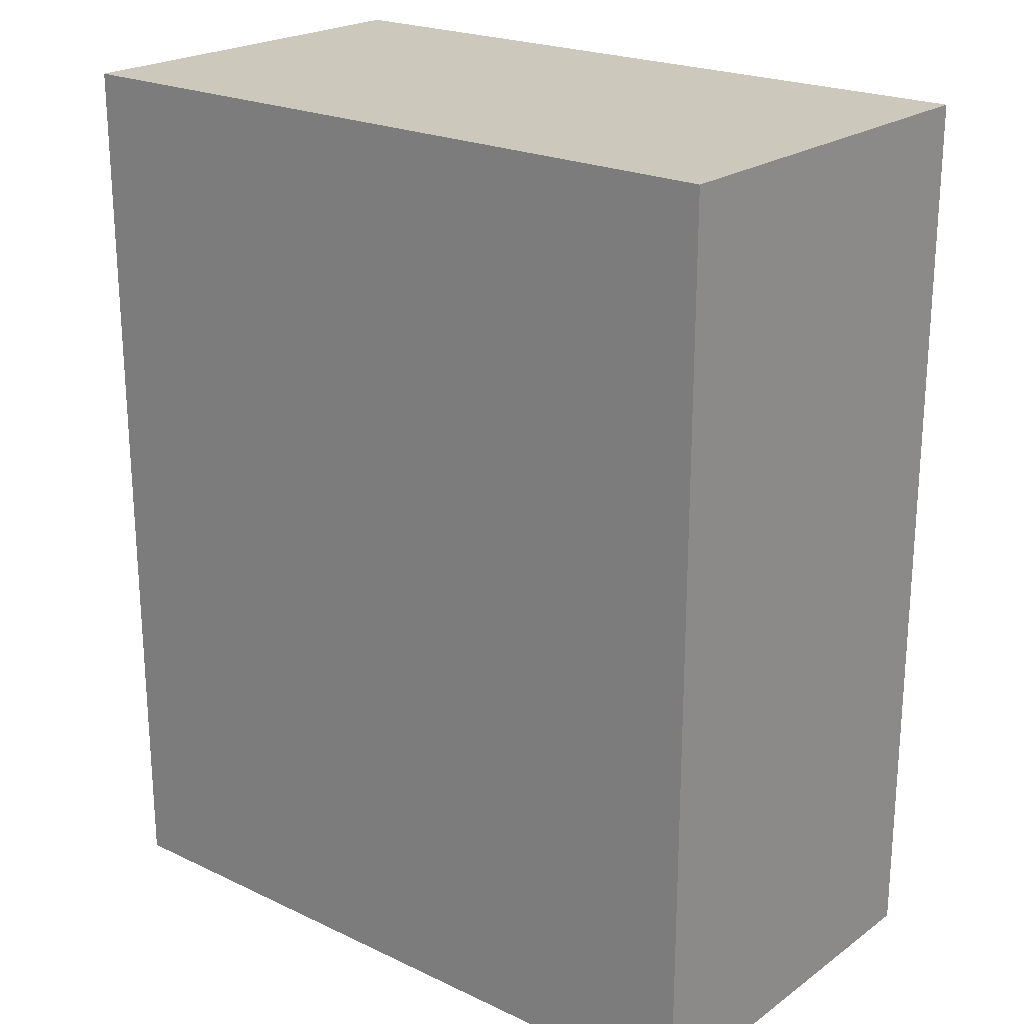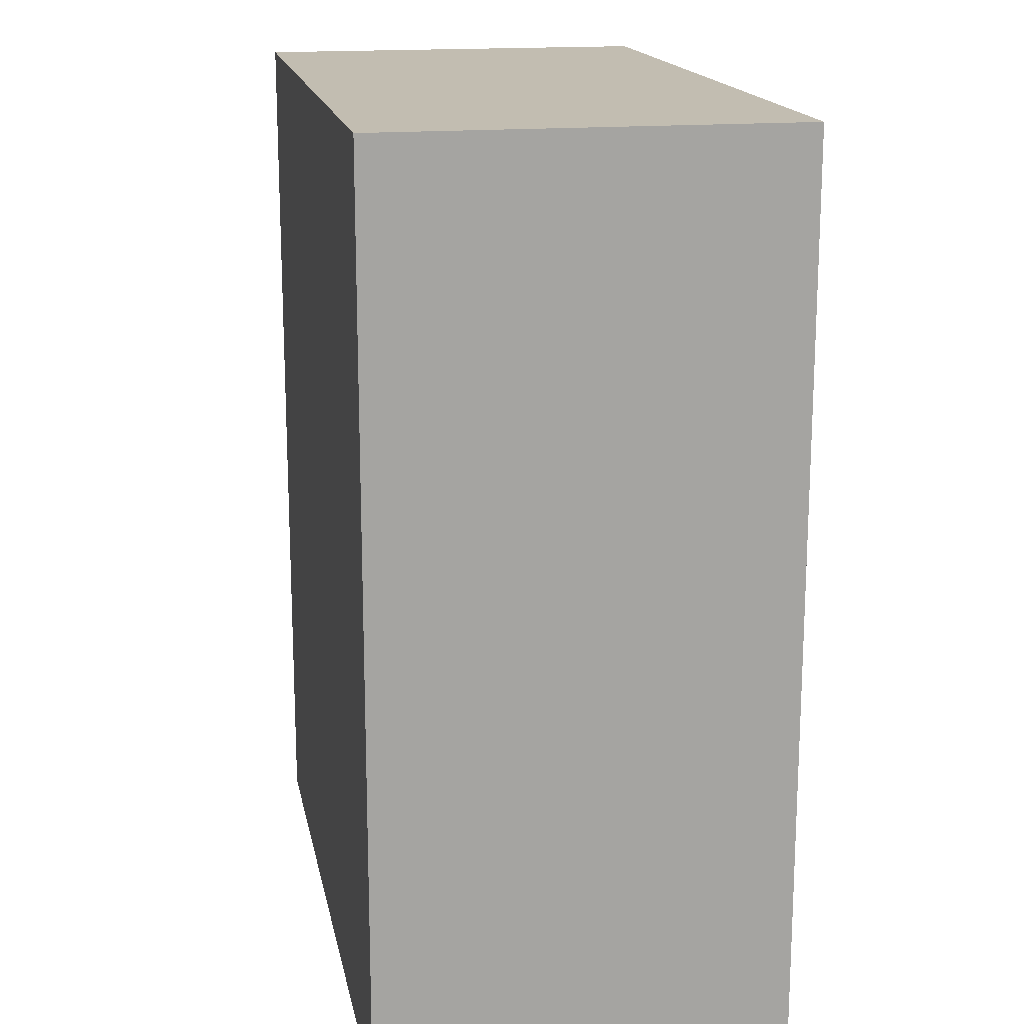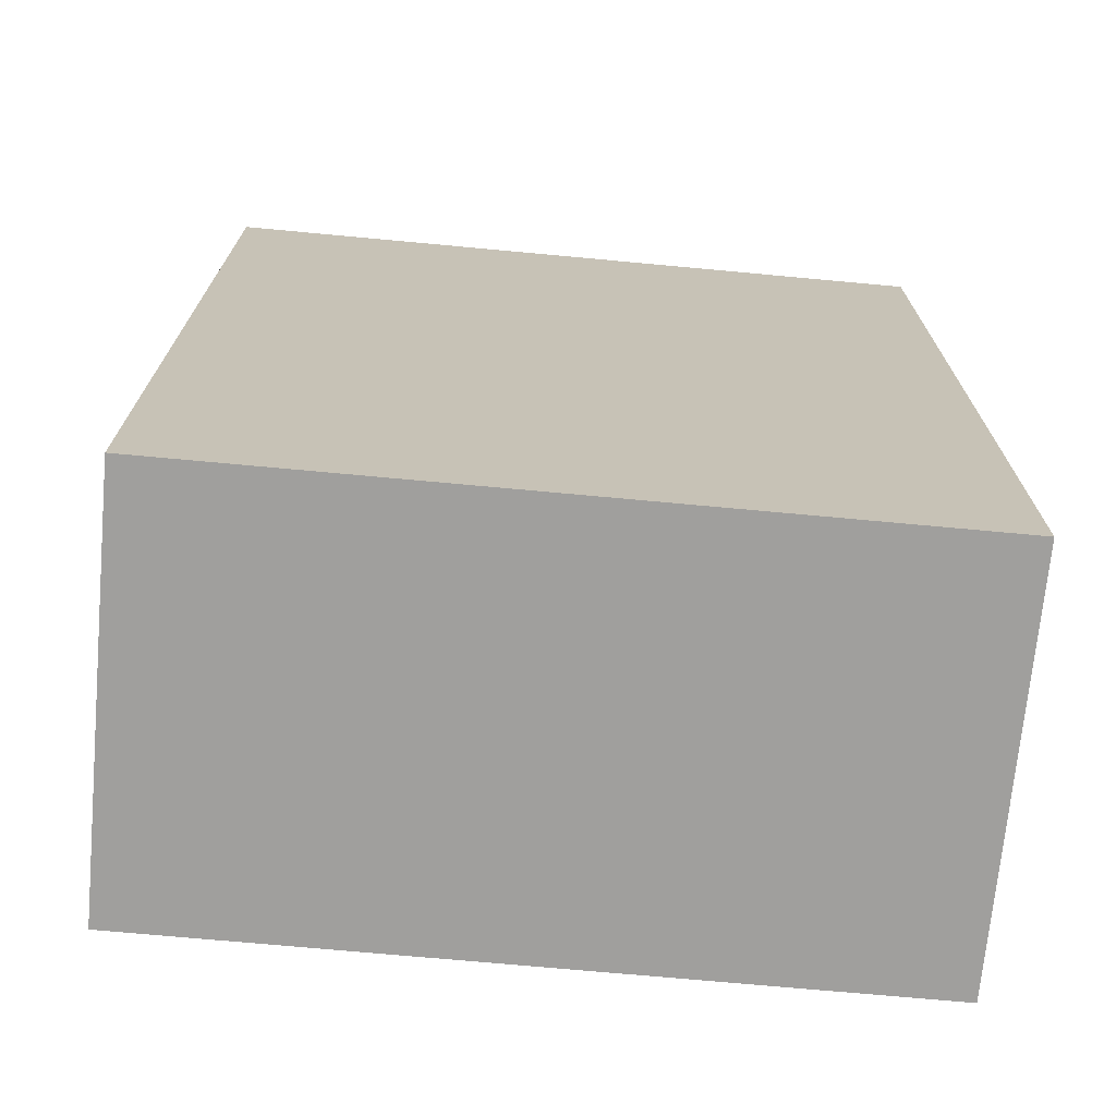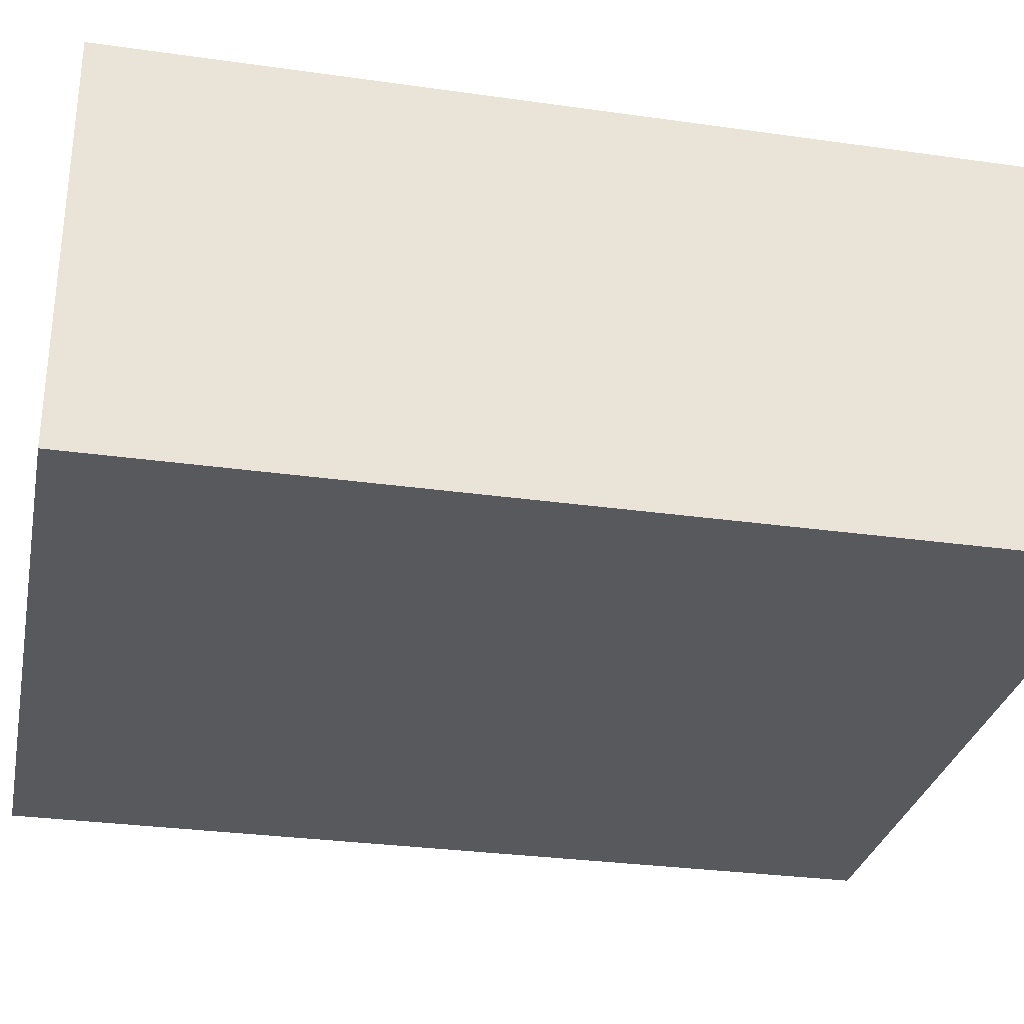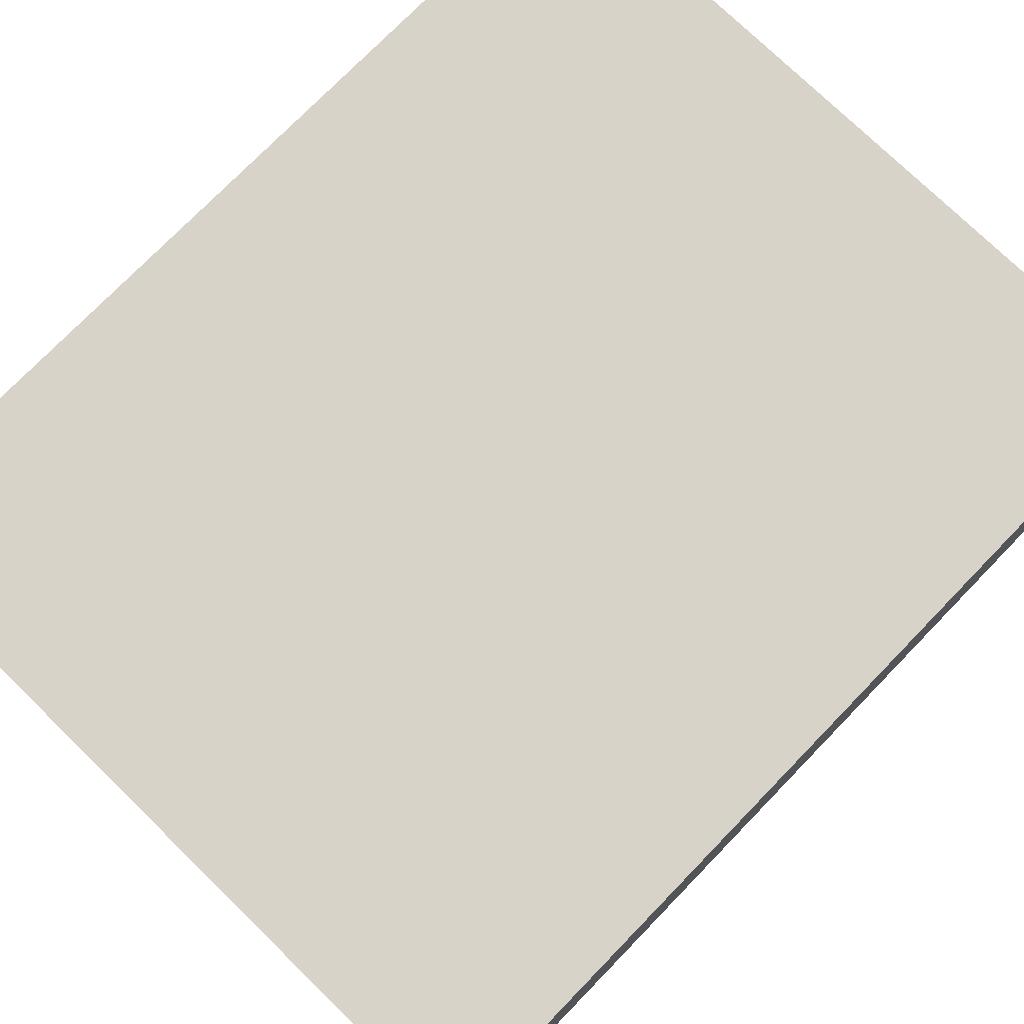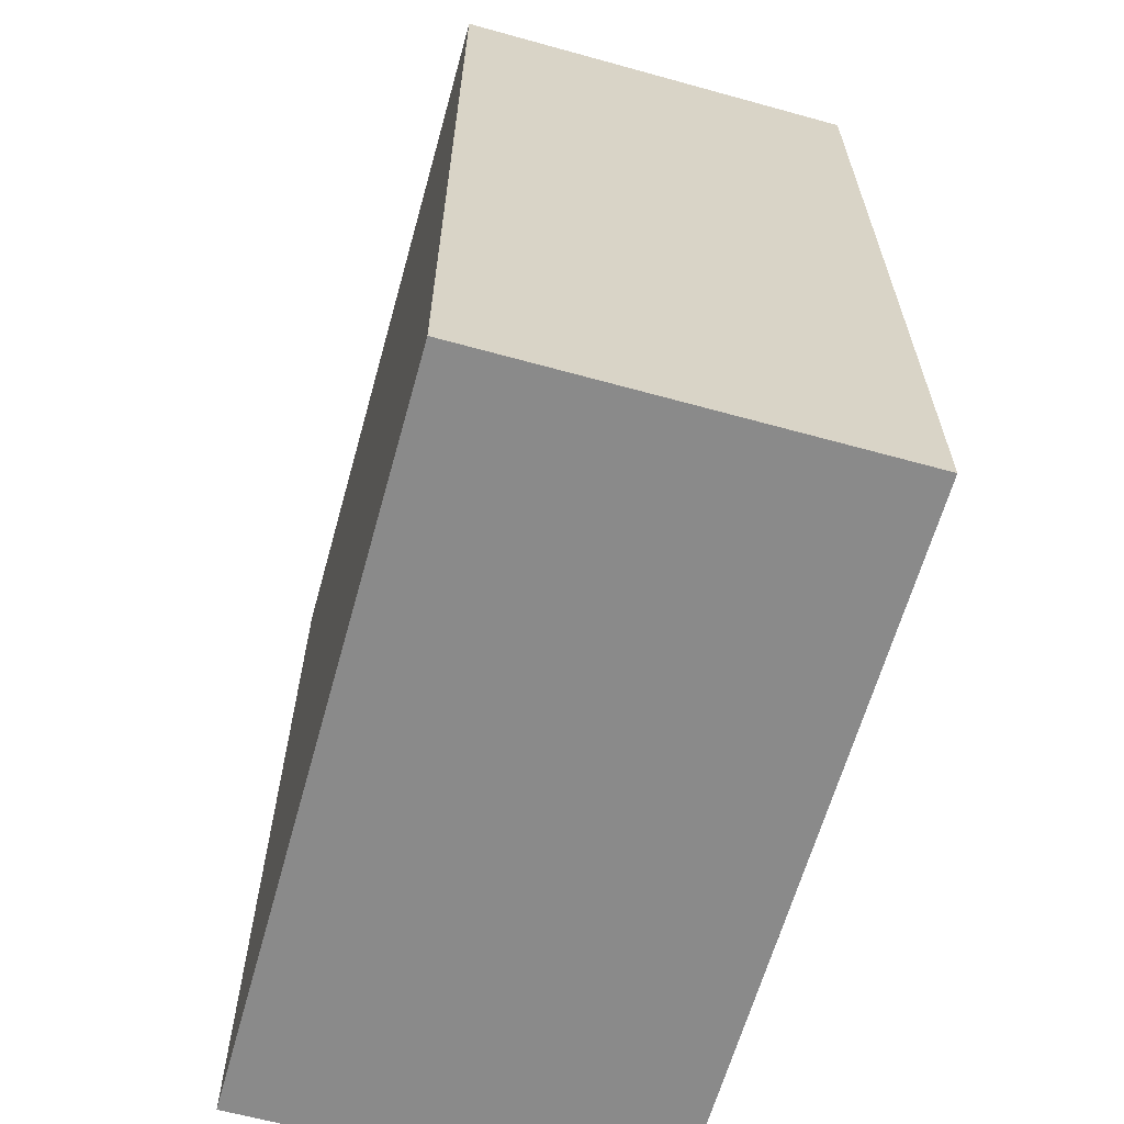
<metadata>
{"format":"obj","ext":"obj","renderer":"f3d","projection":"perspective","resolution":1024,"background":"white","views":[{"elev":22.1,"azim":-140.6,"up":"+Y"},{"elev":16.8,"azim":79.2,"up":"+Y"},{"elev":-71.3,"azim":-5.3,"up":"+Y"},{"elev":-30.1,"azim":78.4,"up":"+Z"},{"elev":75.9,"azim":-135.8,"up":"+Z"},{"elev":-63.4,"azim":74.4,"up":"+Y"}]}
</metadata>
<code>
o Cube (36)
g Cube (36)
v -191 49 2
v -200 49 2
v -191 60 2
v -200 60 2
v -200 49 -3
v -200 60 -3
v -191 49 -3
v -191 60 -3
g Cube (36)
f 3 4 2 1
f 4 6 5 2
f 6 8 7 5
f 8 3 1 7
f 8 6 4 3
f 1 2 5 7

</code>
